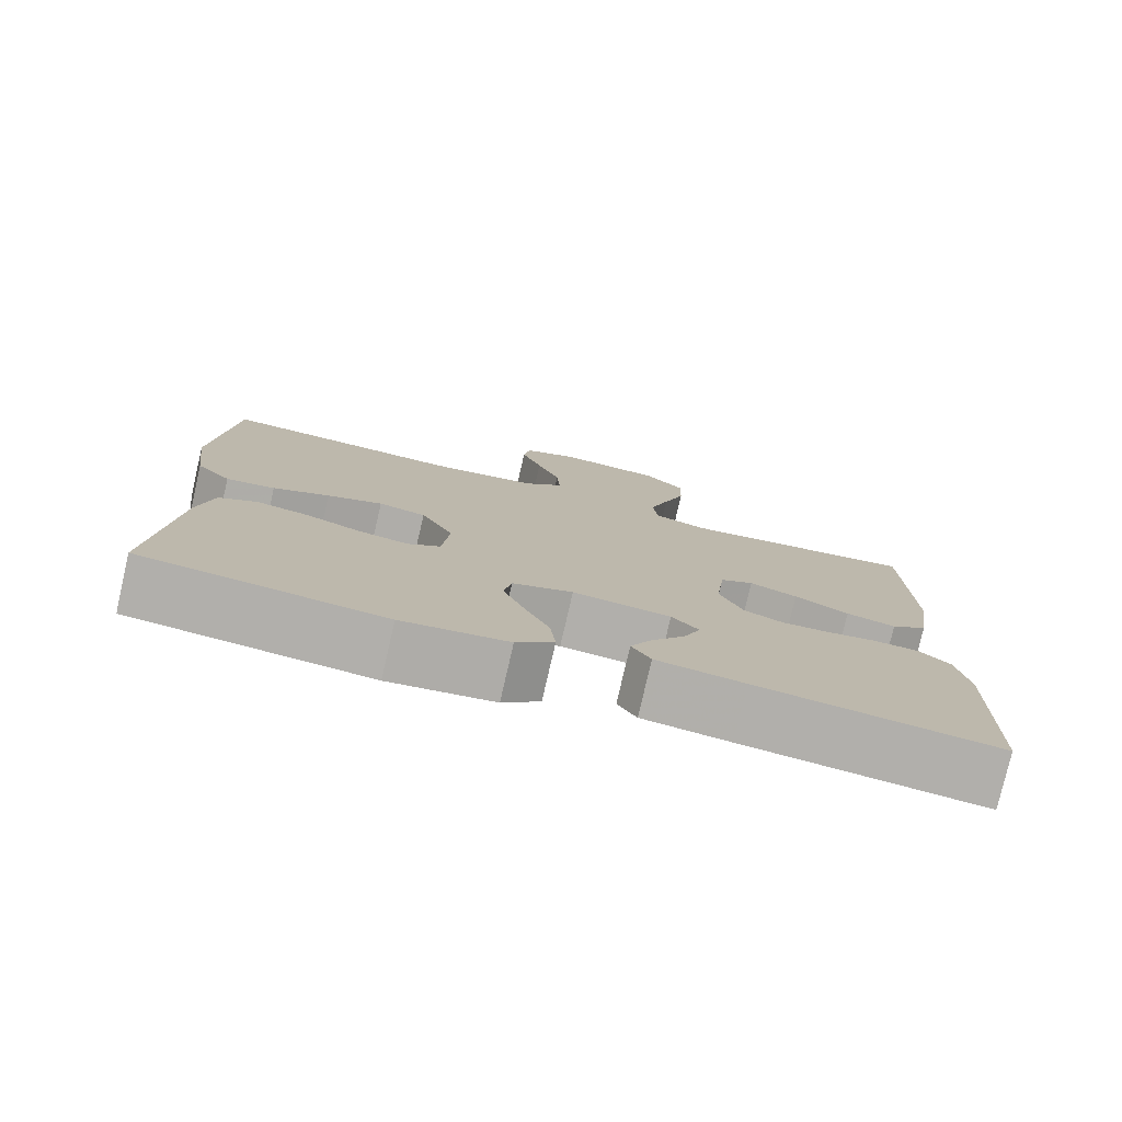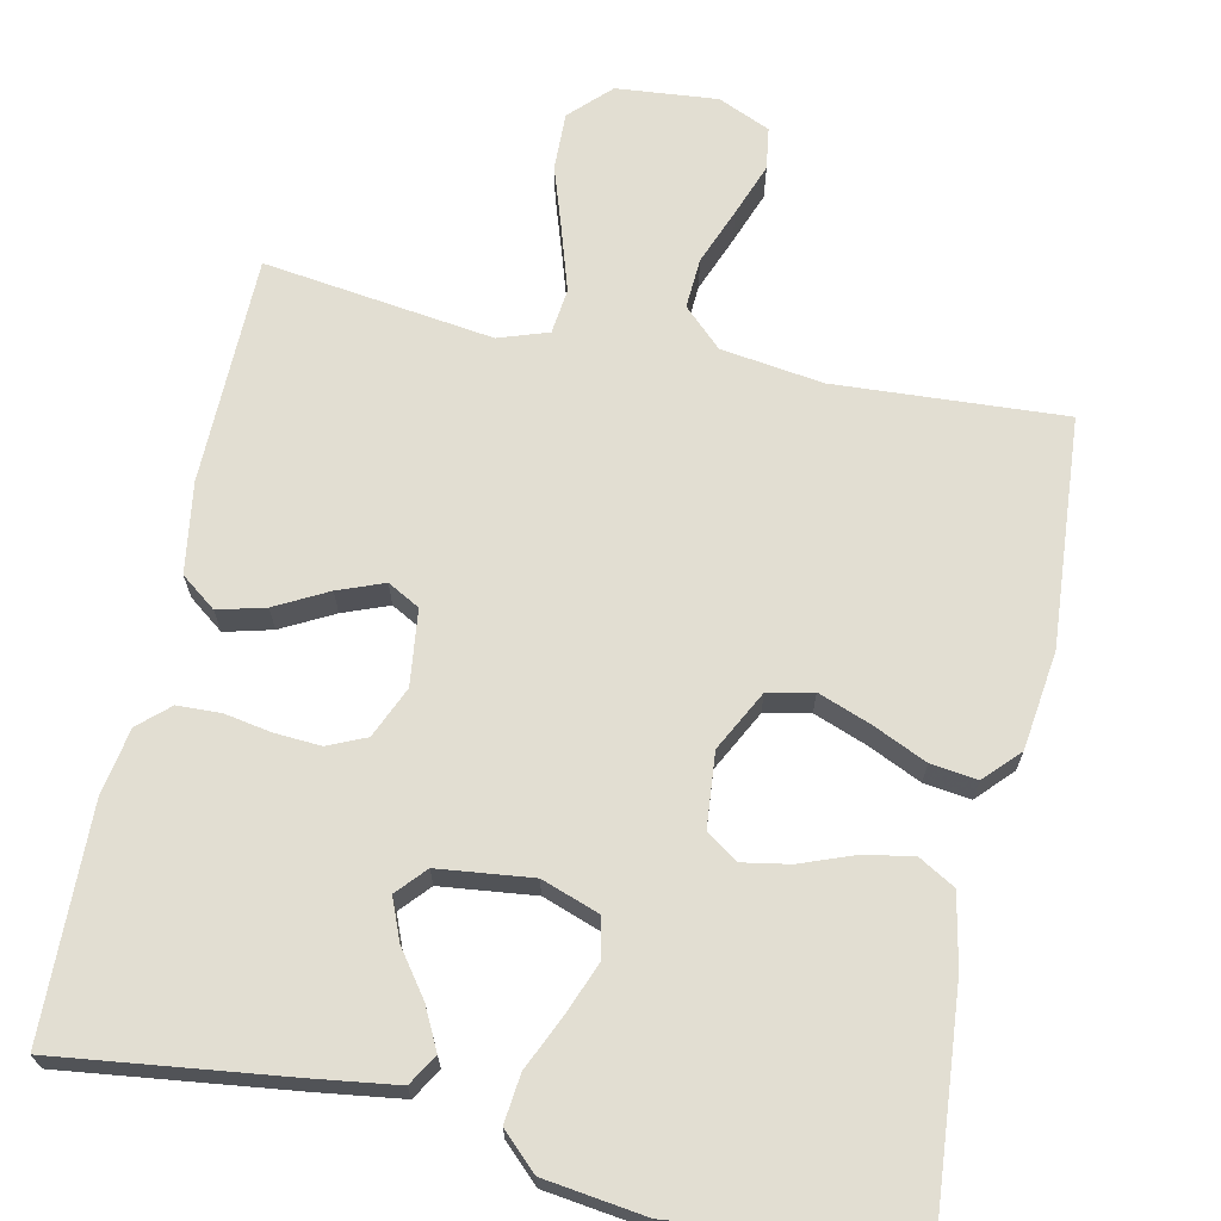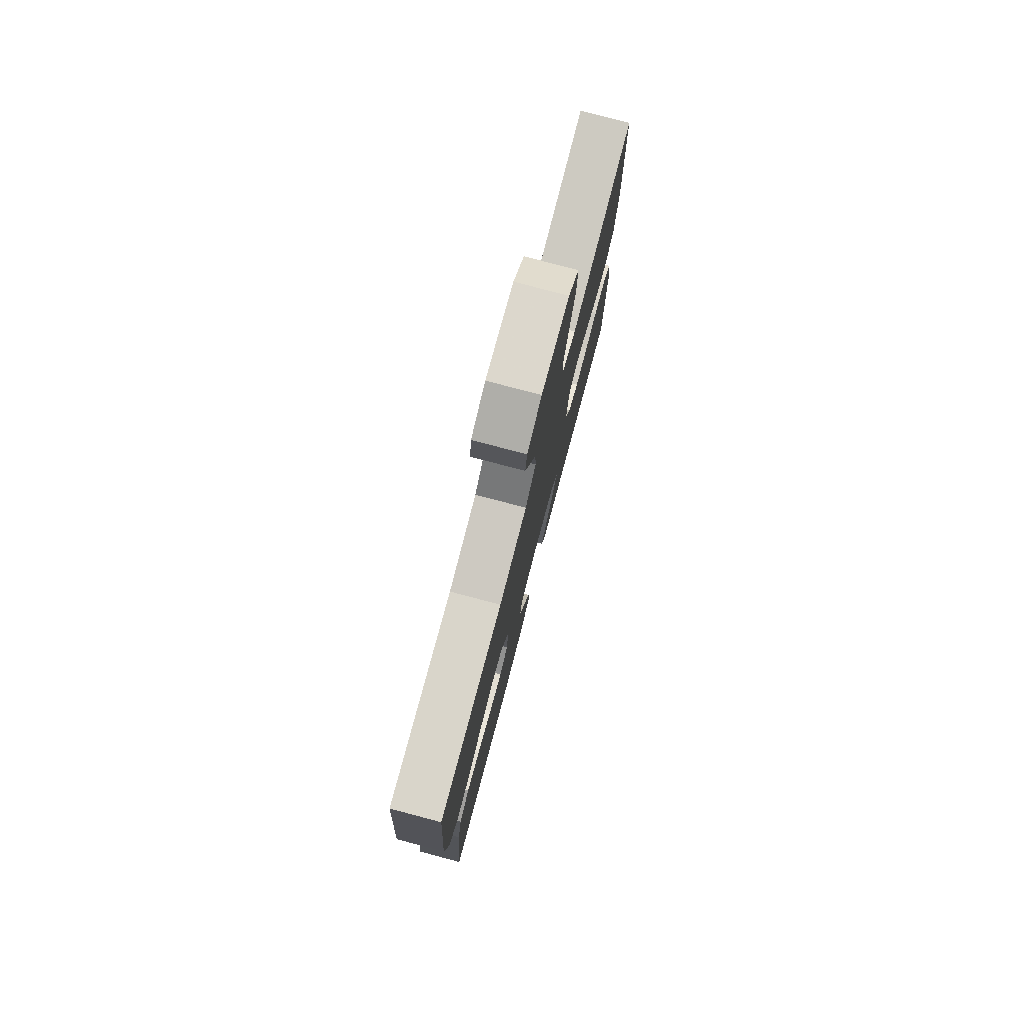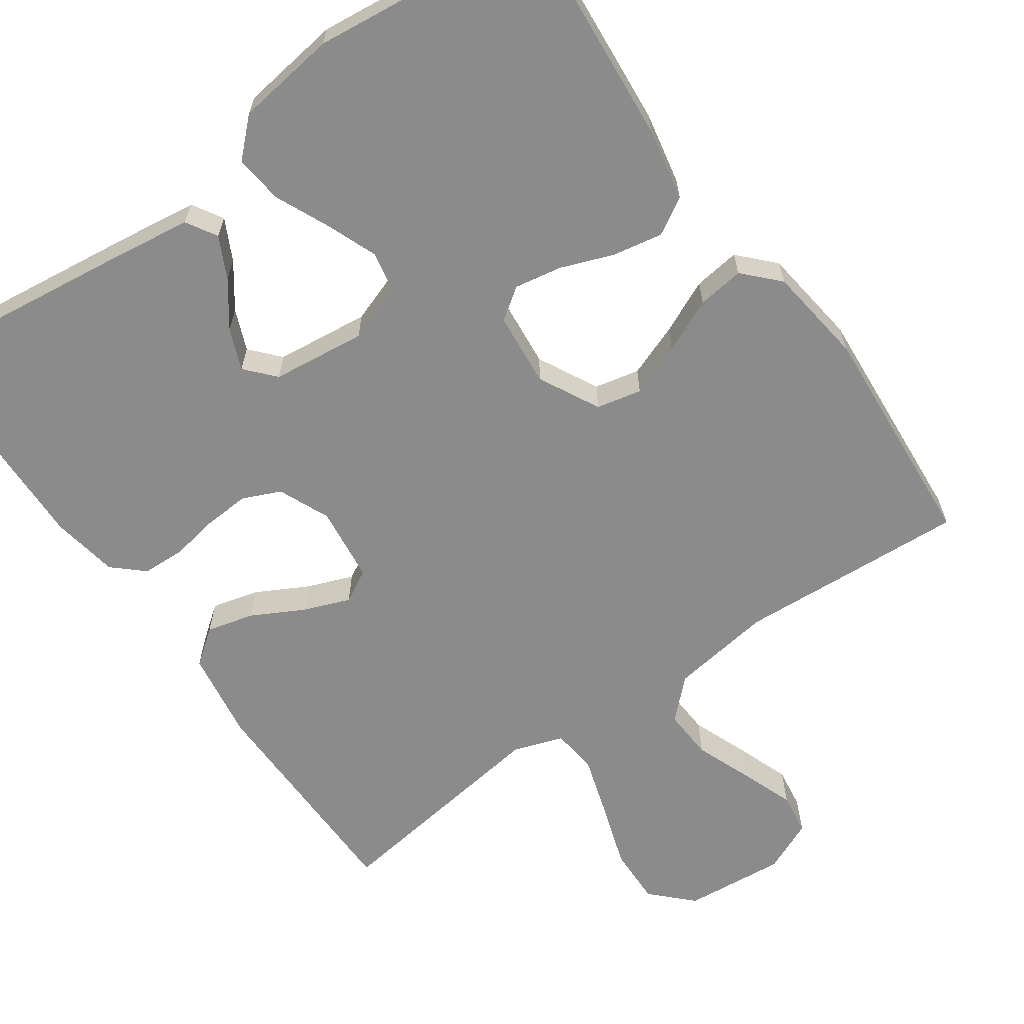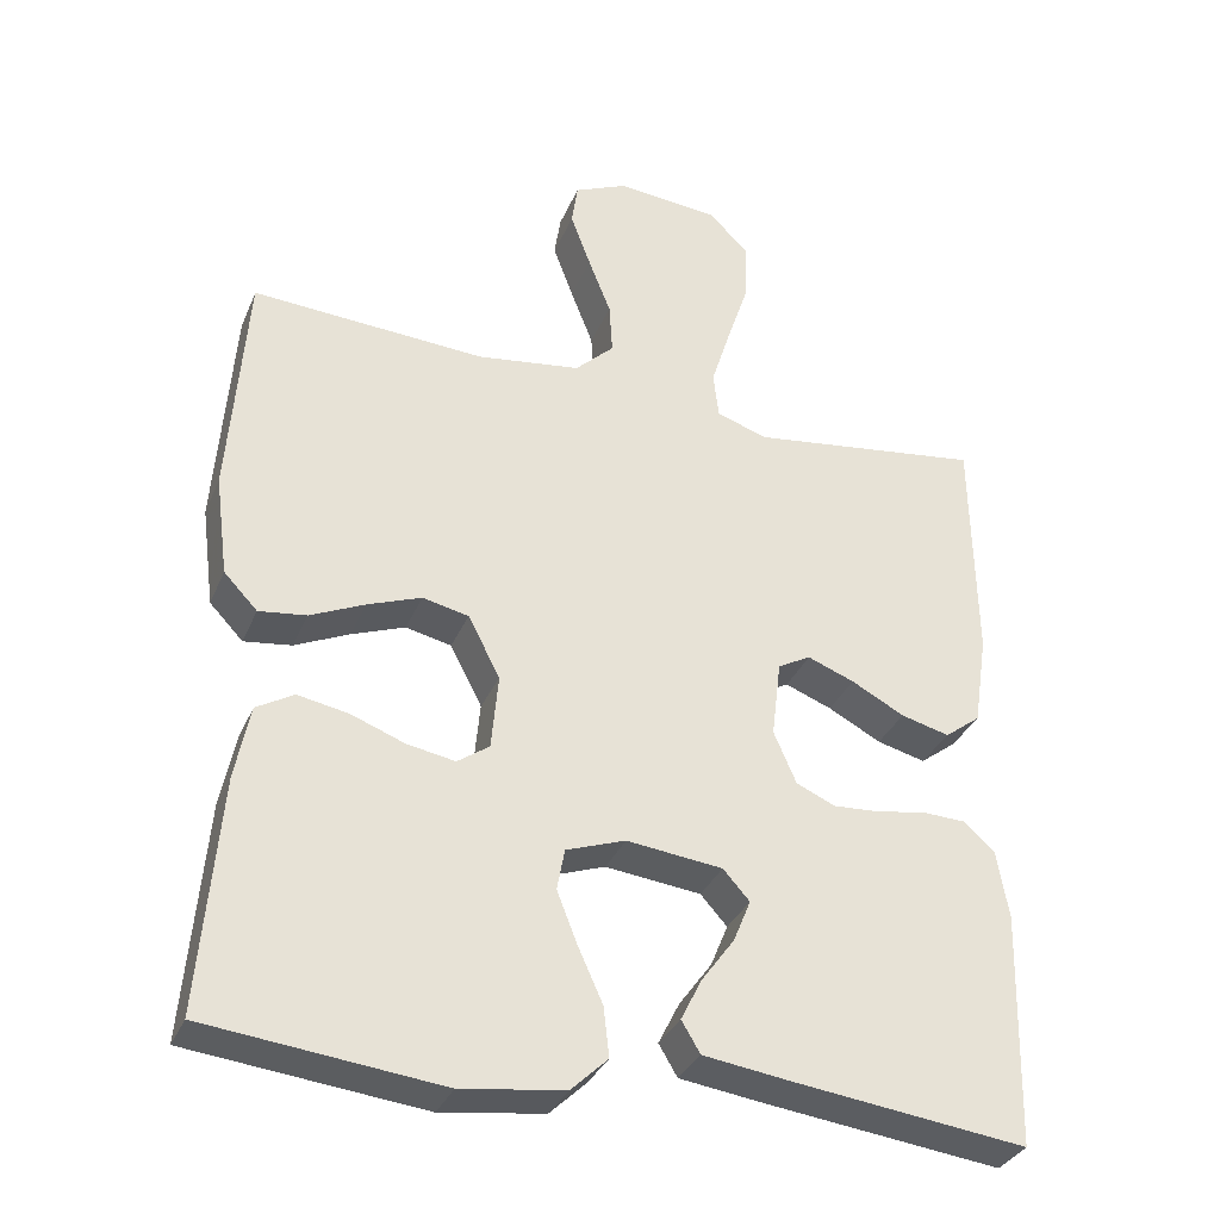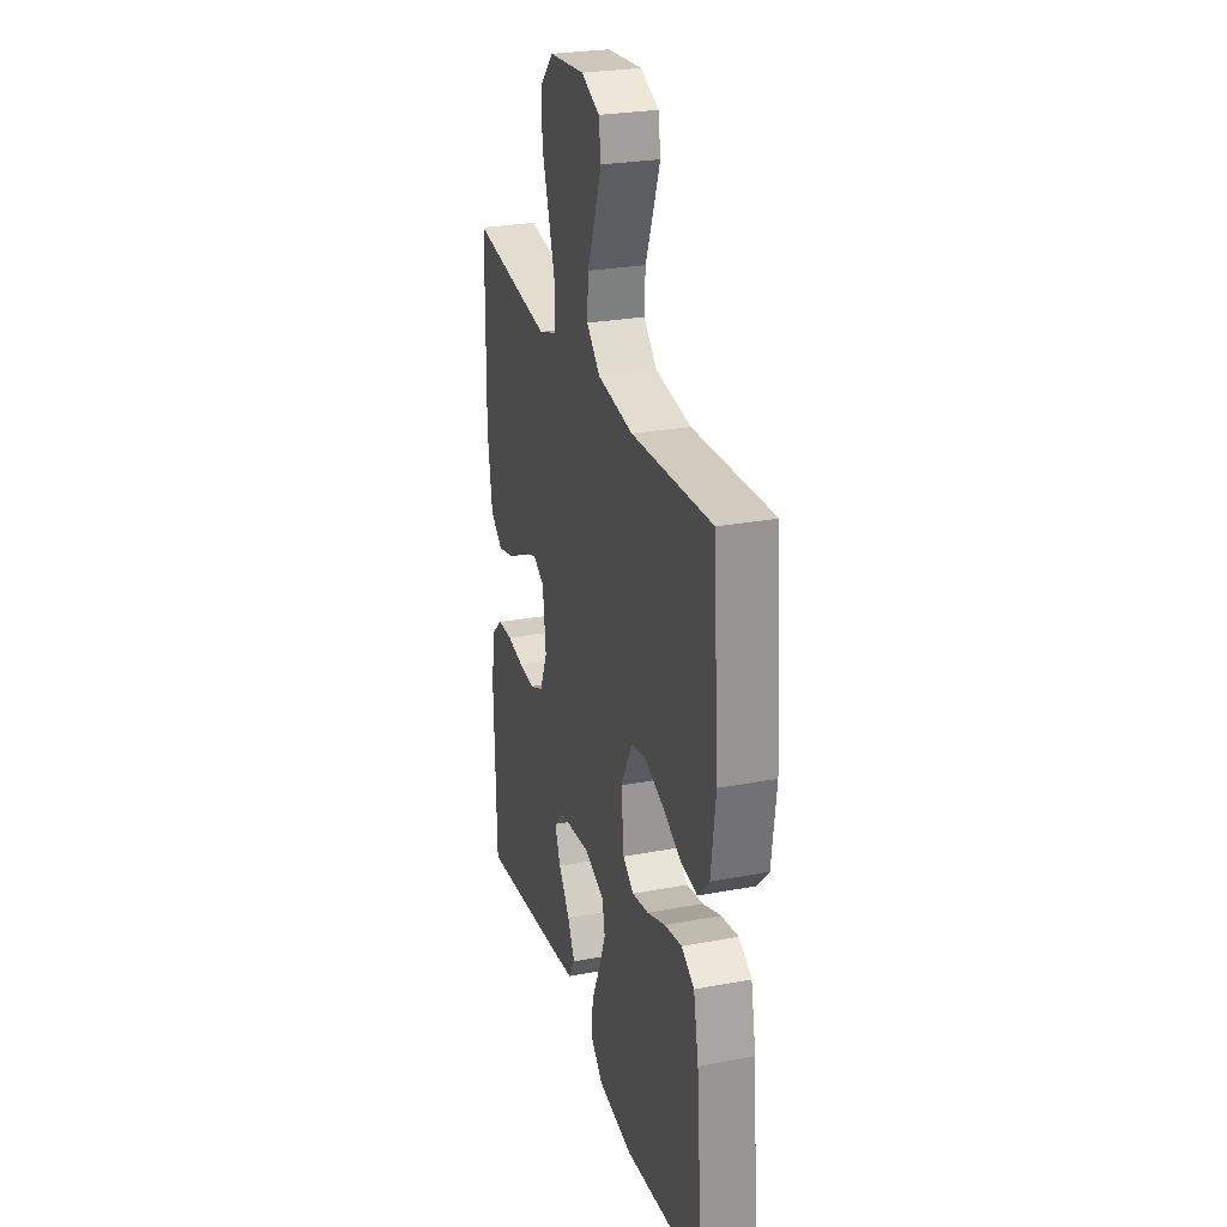
<metadata>
{"format":"obj","ext":"obj","renderer":"f3d","projection":"perspective","resolution":1024,"background":"white","views":[{"elev":-78.3,"azim":-13.0,"up":"+Z"},{"elev":68.0,"azim":-168.0,"up":"+Y"},{"elev":78.1,"azim":-75.2,"up":"+Z"},{"elev":-63.8,"azim":-144.9,"up":"+Y"},{"elev":-33.5,"azim":-20.7,"up":"+Z"},{"elev":26.8,"azim":-106.3,"up":"+Z"}]}
</metadata>
<code>
v -0.5 0.07 -0.5
v -0.475 0.07 -0.2
v -0.456 0.07 -0.105
v -0.408 0.07 -0.077
v -0.343 0.07 -0.089
v -0.274 0.07 -0.115
v -0.212 0.07 -0.126
v -0.171 0.07 -0.097
v -0.162 0.07 0
v -0.203 0.07 0.079
v -0.262 0.07 0.092
v -0.331 0.07 0.066
v -0.401 0.07 0.034
v -0.462 0.07 0.026
v -0.505 0.07 0.071
v -0.522 0.07 0.2
v -0.5 0.07 0.5
v -0.2 0.07 0.482
v -0.067 0.07 0.501
v -0.017 0.07 0.549
v -0.021 0.07 0.615
v -0.05 0.07 0.689
v -0.076 0.07 0.759
v -0.068 0.07 0.814
v 0 0.07 0.844
v 0.132 0.07 0.832
v 0.183 0.07 0.781
v 0.181 0.07 0.705
v 0.153 0.07 0.62
v 0.128 0.07 0.54
v 0.135 0.07 0.481
v 0.2 0.07 0.459
v 0.5 0.07 0.5
v 0.504 0.07 0.2
v 0.486 0.07 0.082
v 0.44 0.07 0.047
v 0.378 0.07 0.063
v 0.31 0.07 0.099
v 0.25 0.07 0.122
v 0.208 0.07 0.099
v 0.196 0.07 0
v 0.225 0.07 -0.067
v 0.275 0.07 -0.089
v 0.335 0.07 -0.085
v 0.397 0.07 -0.074
v 0.453 0.07 -0.076
v 0.493 0.07 -0.112
v 0.508 0.07 -0.2
v 0.5 0.07 -0.5
v 0.2 0.07 -0.463
v 0.09 0.07 -0.448
v 0.066 0.07 -0.408
v 0.093 0.07 -0.354
v 0.135 0.07 -0.296
v 0.157 0.07 -0.242
v 0.123 0.07 -0.204
v 0 0.07 -0.19
v -0.076 0.07 -0.217
v -0.086 0.07 -0.27
v -0.06 0.07 -0.336
v -0.028 0.07 -0.407
v -0.021 0.07 -0.47
v -0.068 0.07 -0.515
v -0.2 0.07 -0.533
v -0.5 0 -0.5
v -0.475 0 -0.2
v -0.456 0 -0.105
v -0.408 0 -0.077
v -0.343 0 -0.089
v -0.274 0 -0.115
v -0.212 0 -0.126
v -0.171 0 -0.097
v -0.162 0 0
v -0.203 0 0.079
v -0.262 0 0.092
v -0.331 0 0.066
v -0.401 0 0.034
v -0.462 0 0.026
v -0.505 0 0.071
v -0.522 0 0.2
v -0.5 0 0.5
v -0.2 0 0.482
v -0.067 0 0.501
v -0.017 0 0.549
v -0.021 0 0.615
v -0.05 0 0.689
v -0.076 0 0.759
v -0.068 0 0.814
v 0 0 0.844
v 0.132 0 0.832
v 0.183 0 0.781
v 0.181 0 0.705
v 0.153 0 0.62
v 0.128 0 0.54
v 0.135 0 0.481
v 0.2 0 0.459
v 0.5 0 0.5
v 0.504 0 0.2
v 0.486 0 0.082
v 0.44 0 0.047
v 0.378 0 0.063
v 0.31 0 0.099
v 0.25 0 0.122
v 0.208 0 0.099
v 0.196 0 0
v 0.225 0 -0.067
v 0.275 0 -0.089
v 0.335 0 -0.085
v 0.397 0 -0.074
v 0.453 0 -0.076
v 0.493 0 -0.112
v 0.508 0 -0.2
v 0.5 0 -0.5
v 0.2 0 -0.463
v 0.09 0 -0.448
v 0.066 0 -0.408
v 0.093 0 -0.354
v 0.135 0 -0.296
v 0.157 0 -0.242
v 0.123 0 -0.204
v 0 0 -0.19
v -0.076 0 -0.217
v -0.086 0 -0.27
v -0.06 0 -0.336
v -0.028 0 -0.407
v -0.021 0 -0.47
v -0.068 0 -0.515
v -0.2 0 -0.533
f 60 61 62 63
f 59 60 63 64
f 58 59 64 1
f 51 52 53 54
f 51 54 55
f 50 51 55
f 49 50 55
f 48 49 55 56
f 44 45 46 47
f 43 44 47 48
f 42 43 48 56
f 35 36 37 38
f 35 38 39
f 32 33 34 35
f 31 32 35 39
f 26 27 28 29
f 26 29 30
f 25 26 30
f 24 25 30 31
f 21 22 23 24
f 15 16 17 18
f 15 18 19
f 12 13 14 15
f 11 12 15 19
f 10 11 19 20
f 3 4 5 6
f 3 6 7
f 58 1 2 3
f 57 58 3 7
f 41 42 56 57
f 40 41 57 7
f 21 24 31 39
f 20 21 39 40
f 9 10 20 40
f 8 9 40
f 7 8 40
f 127 126 125 124
f 128 127 124 123
f 65 128 123 122
f 118 117 116 115
f 119 118 115
f 119 115 114
f 119 114 113
f 120 119 113 112
f 111 110 109 108
f 112 111 108 107
f 120 112 107 106
f 102 101 100 99
f 103 102 99
f 99 98 97 96
f 103 99 96 95
f 93 92 91 90
f 94 93 90
f 94 90 89
f 95 94 89 88
f 88 87 86 85
f 82 81 80 79
f 83 82 79
f 79 78 77 76
f 83 79 76 75
f 84 83 75 74
f 70 69 68 67
f 71 70 67
f 67 66 65 122
f 71 67 122 121
f 121 120 106 105
f 71 121 105 104
f 103 95 88 85
f 104 103 85 84
f 104 84 74 73
f 104 73 72
f 104 72 71
f 1 65 66 2
f 2 66 67 3
f 3 67 68 4
f 4 68 69 5
f 5 69 70 6
f 6 70 71 7
f 7 71 72 8
f 8 72 73 9
f 9 73 74 10
f 10 74 75 11
f 11 75 76 12
f 12 76 77 13
f 13 77 78 14
f 14 78 79 15
f 15 79 80 16
f 16 80 81 17
f 17 81 82 18
f 18 82 83 19
f 19 83 84 20
f 20 84 85 21
f 21 85 86 22
f 22 86 87 23
f 23 87 88 24
f 24 88 89 25
f 25 89 90 26
f 26 90 91 27
f 27 91 92 28
f 28 92 93 29
f 29 93 94 30
f 30 94 95 31
f 31 95 96 32
f 32 96 97 33
f 33 97 98 34
f 34 98 99 35
f 35 99 100 36
f 36 100 101 37
f 37 101 102 38
f 38 102 103 39
f 39 103 104 40
f 40 104 105 41
f 41 105 106 42
f 42 106 107 43
f 43 107 108 44
f 44 108 109 45
f 45 109 110 46
f 46 110 111 47
f 47 111 112 48
f 48 112 113 49
f 49 113 114 50
f 50 114 115 51
f 51 115 116 52
f 52 116 117 53
f 53 117 118 54
f 54 118 119 55
f 55 119 120 56
f 56 120 121 57
f 57 121 122 58
f 58 122 123 59
f 59 123 124 60
f 60 124 125 61
f 61 125 126 62
f 62 126 127 63
f 63 127 128 64
f 64 128 65 1

</code>
